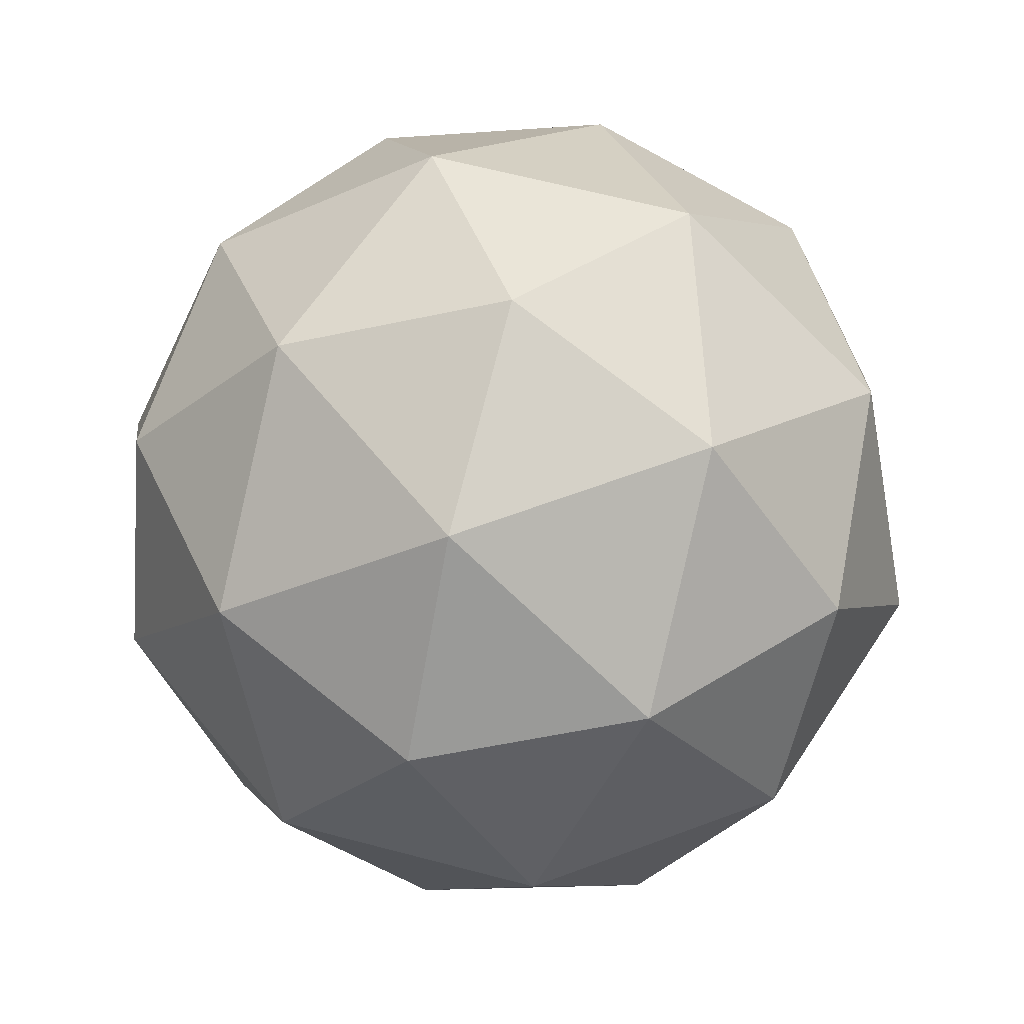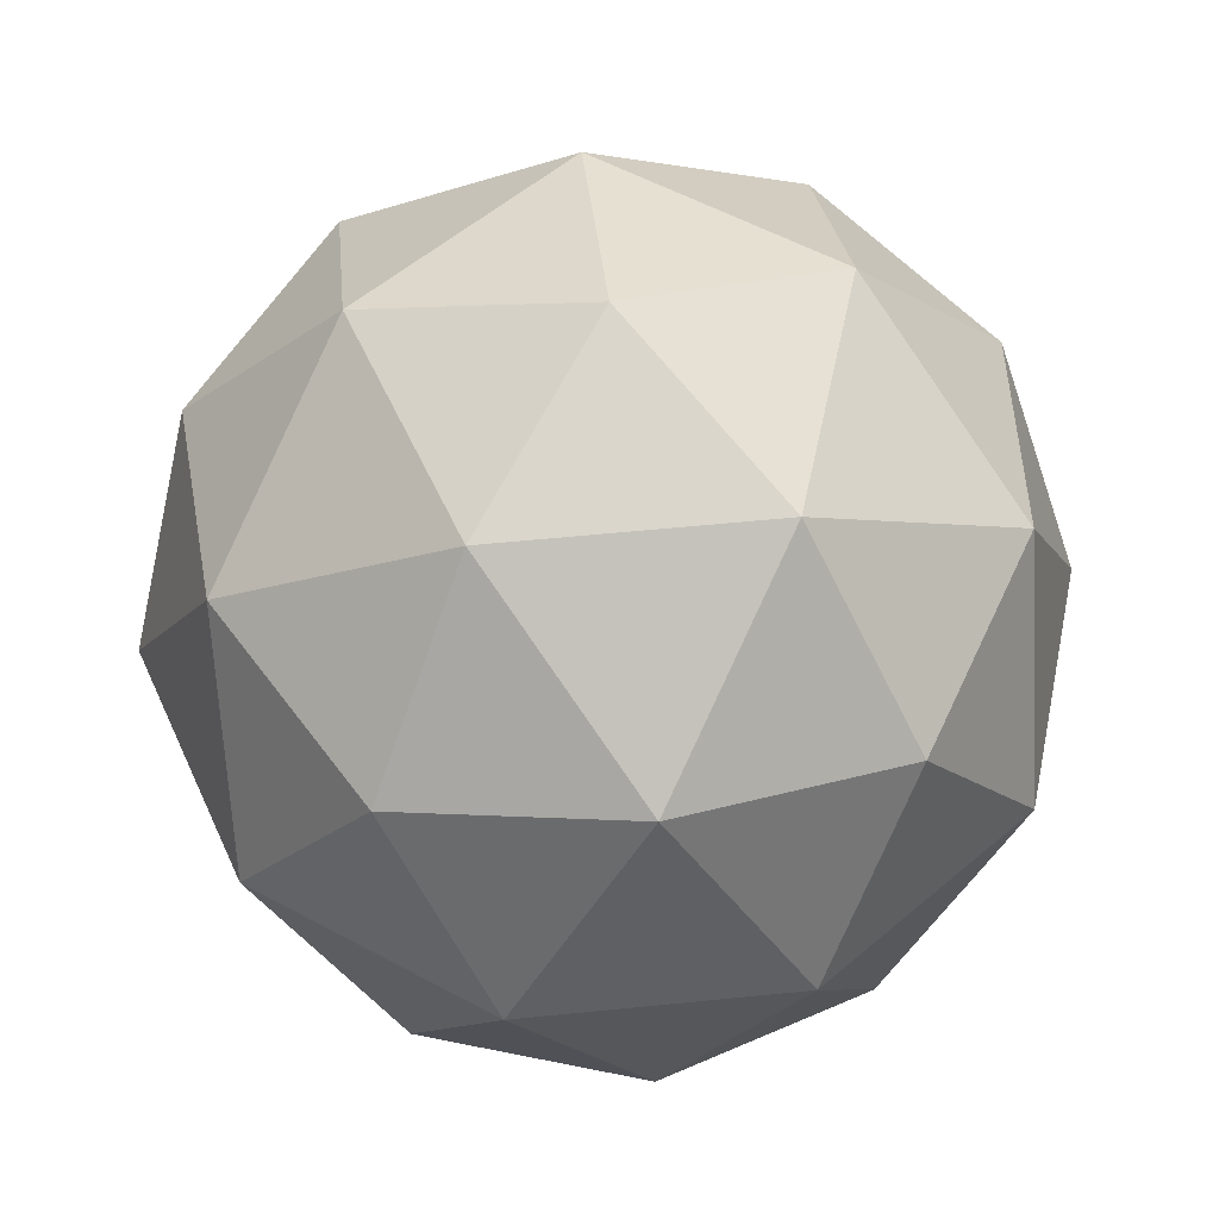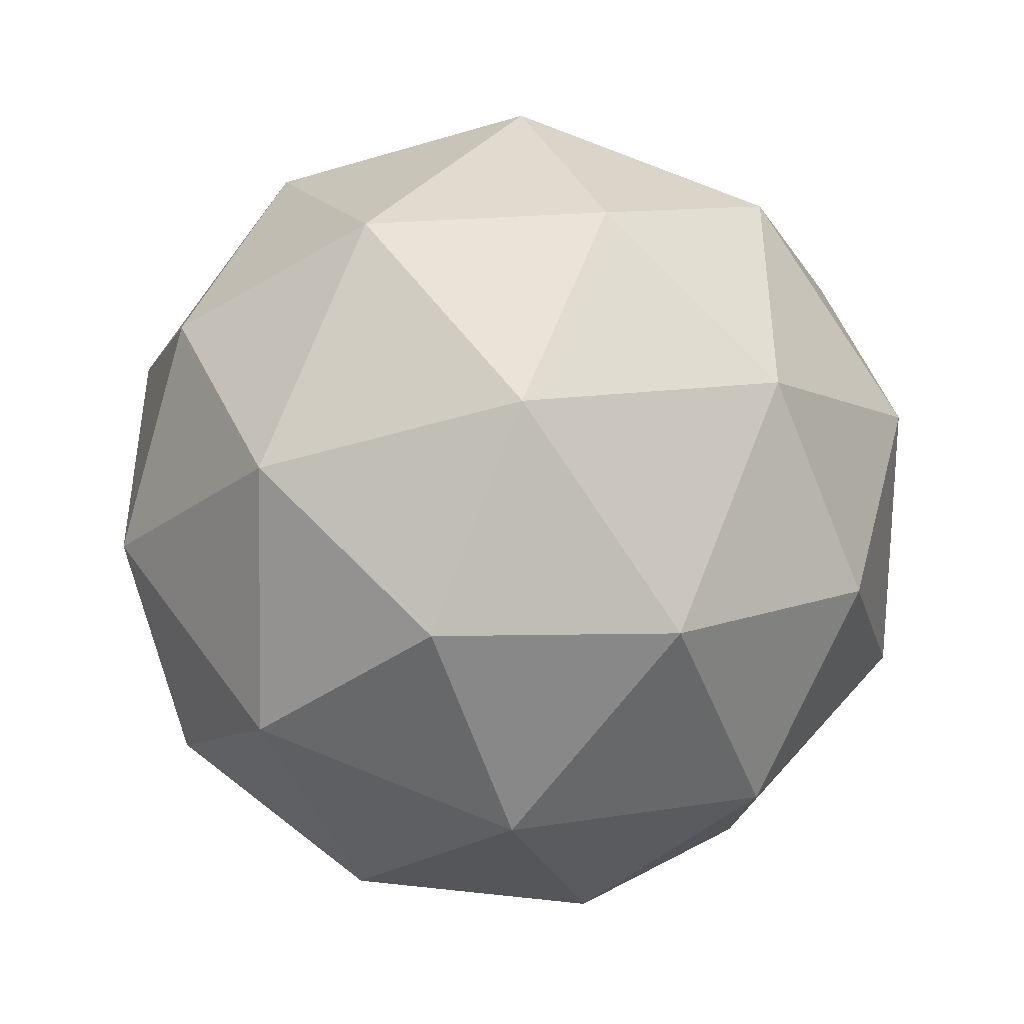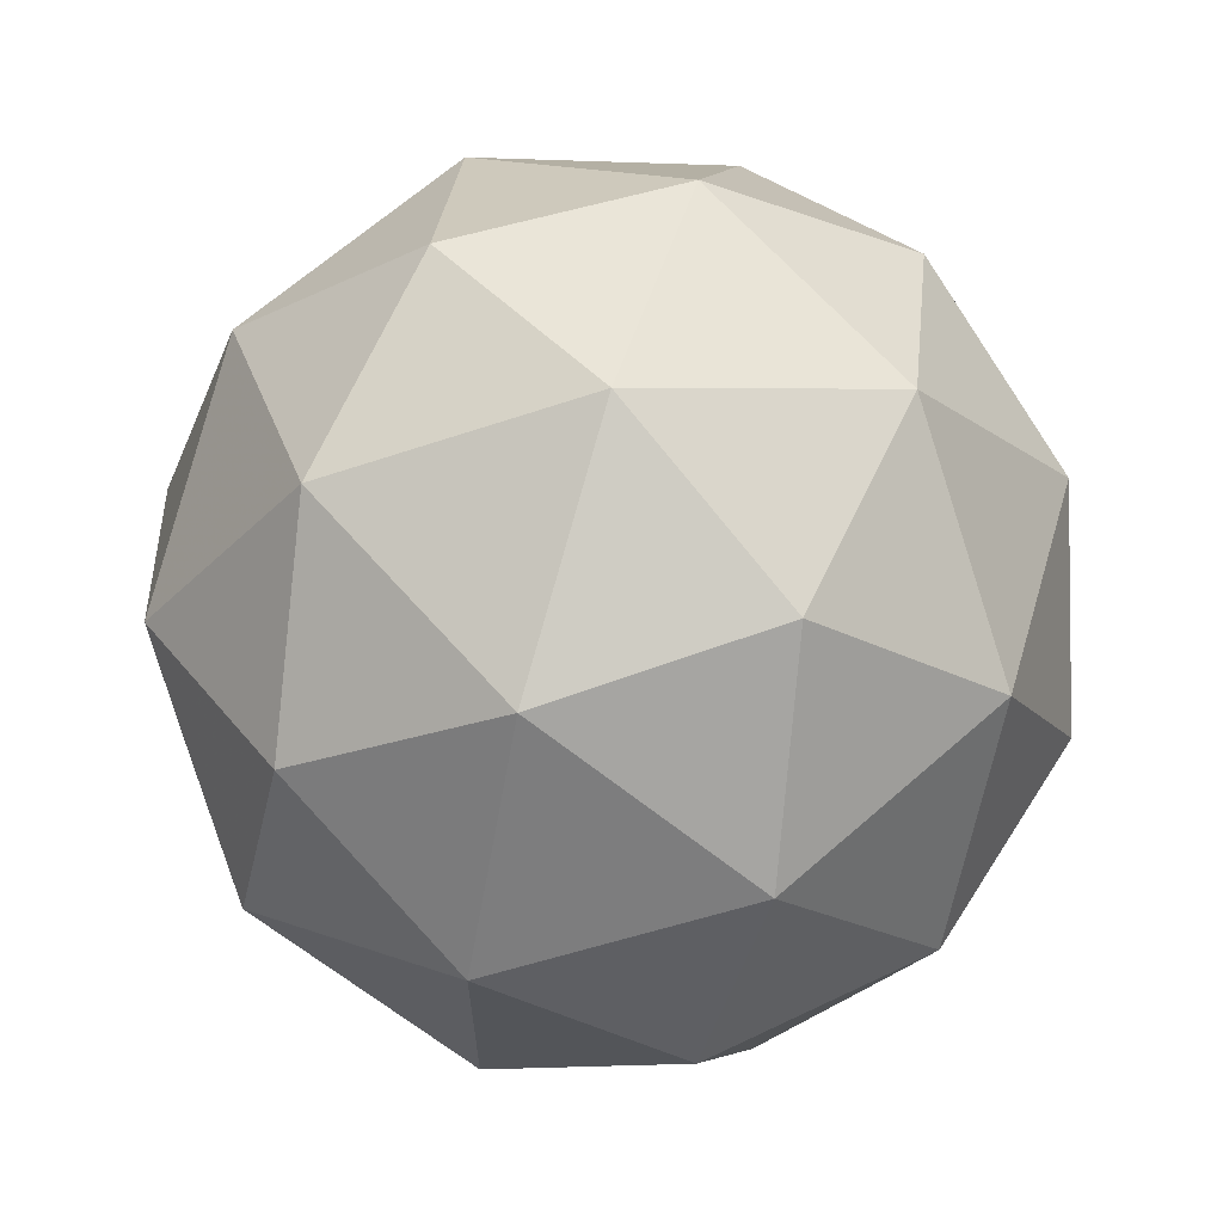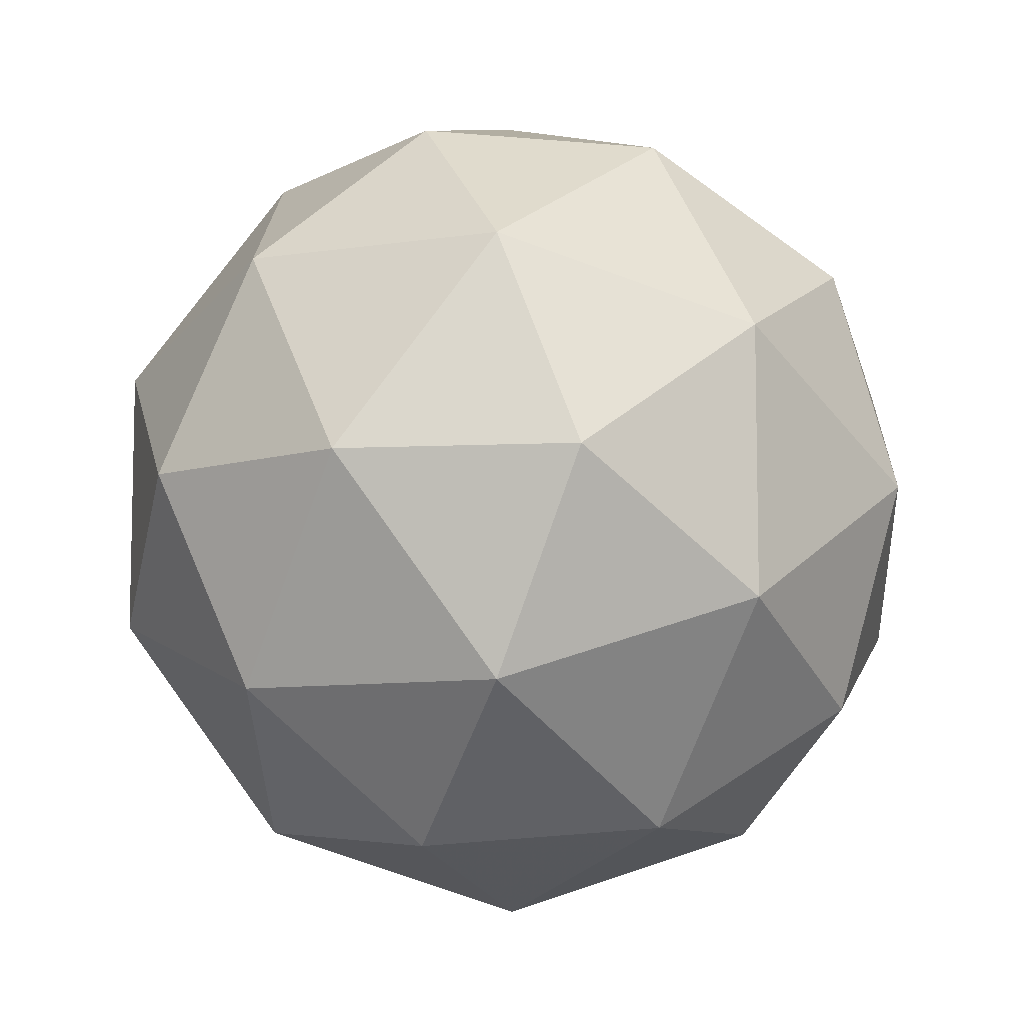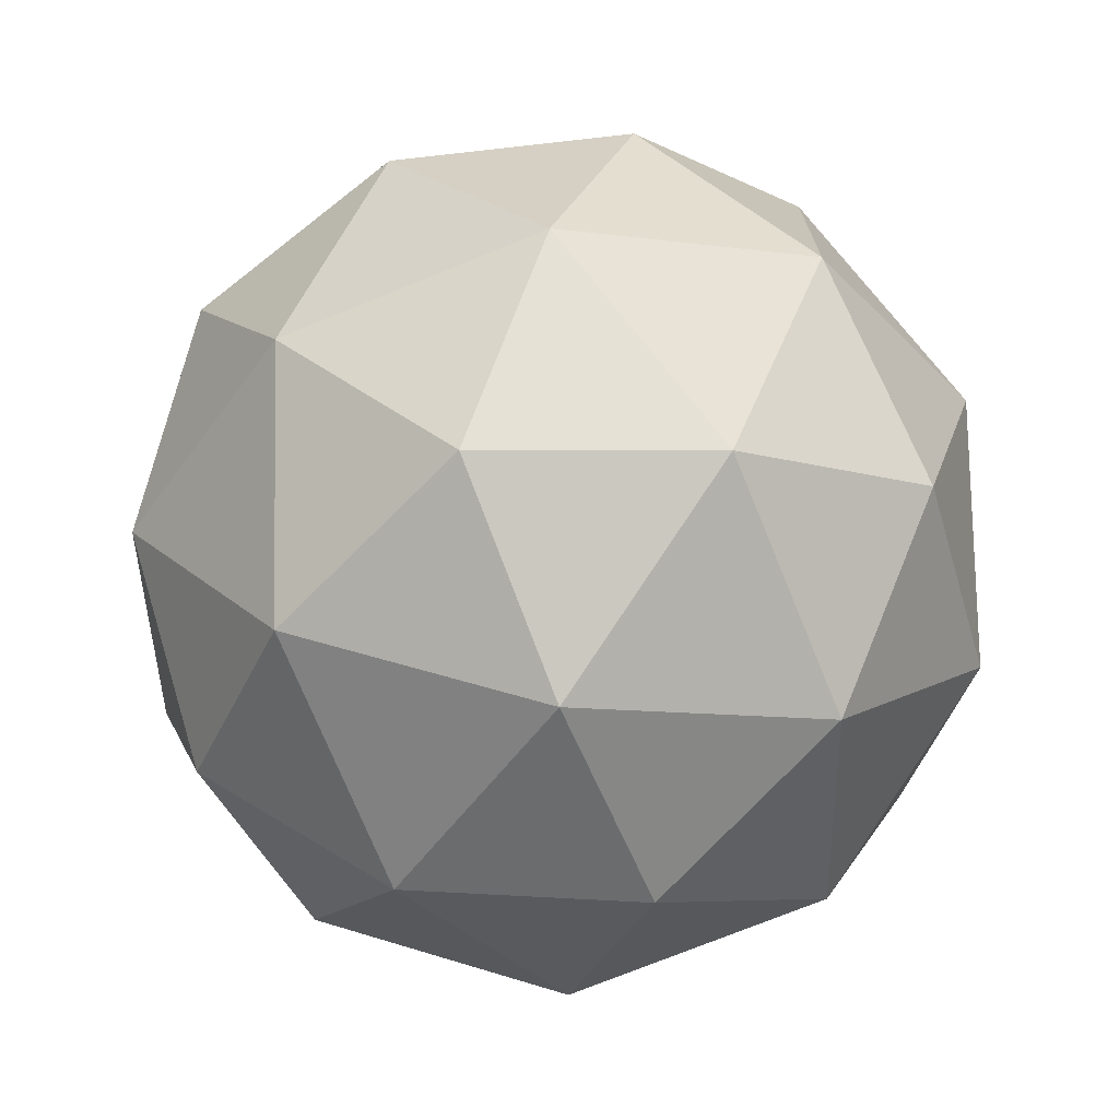
<metadata>
{"format":"obj","ext":"obj","renderer":"f3d","projection":"perspective","resolution":1024,"background":"white","views":[{"elev":62.2,"azim":105.1,"up":"+Y"},{"elev":54.9,"azim":47.9,"up":"+Y"},{"elev":-43.9,"azim":167.7,"up":"+Z"},{"elev":65.9,"azim":106.8,"up":"+Z"},{"elev":-8.7,"azim":171.4,"up":"+Z"},{"elev":-73.0,"azim":170.5,"up":"+Z"}]}
</metadata>
<code>
g BDUL-i5-g72-s783
v 9975 2765 7197
v 1.006e+04 2797 7262
v 9941 2797 7302
v 1.013e+04 2881 7307
v 1.015e+04 2865 7197
v 9865 2797 7197
v 9941 2797 7092
v 1.006e+04 2797 7132
v 1.018e+04 2975 7262
v 9917 2881 7376
v 1.003e+04 2865 7367
v 9975 2975 7407
v 9788 2881 7197
v 9831 2865 7302
v 9776 2975 7262
v 9917 2881 7018
v 9831 2865 7092
v 9852 2975 7027
v 1.013e+04 2881 7087
v 1.003e+04 2865 7027
v 1.01e+04 2975 7027
v 1.01e+04 2975 7367
v 9852 2975 7367
v 9776 2975 7132
v 9975 2975 6987
v 1.018e+04 2975 7132
v 1.003e+04 3069 7376
v 1.012e+04 3086 7302
v 1.001e+04 3154 7302
v 9824 3069 7307
v 9920 3086 7367
v 9886 3154 7262
v 9824 3069 7087
v 9797 3086 7197
v 9886 3154 7132
v 1.003e+04 3069 7018
v 9920 3086 7027
v 1.001e+04 3154 7092
v 1.016e+04 3069 7197
v 1.012e+04 3086 7092
v 1.009e+04 3154 7197
v 9975 3185 7197
f 1 2 3
f 4 2 5
f 1 3 6
f 1 6 7
f 1 7 8
f 4 5 9
f 10 11 12
f 13 14 15
f 16 17 18
f 19 20 21
f 4 9 22
f 10 12 23
f 13 15 24
f 16 18 25
f 19 21 26
f 27 28 29
f 30 31 32
f 33 34 35
f 36 37 38
f 39 40 41
f 41 38 42
f 41 40 38
f 40 36 38
f 38 35 42
f 38 37 35
f 37 33 35
f 35 32 42
f 35 34 32
f 34 30 32
f 32 29 42
f 32 31 29
f 31 27 29
f 29 41 42
f 29 28 41
f 28 39 41
f 26 40 39
f 26 21 40
f 21 36 40
f 25 37 36
f 25 18 37
f 18 33 37
f 24 34 33
f 24 15 34
f 15 30 34
f 23 31 30
f 23 12 31
f 12 27 31
f 22 28 27
f 22 9 28
f 9 39 28
f 21 25 36
f 21 20 25
f 20 16 25
f 18 24 33
f 18 17 24
f 17 13 24
f 15 23 30
f 15 14 23
f 14 10 23
f 12 22 27
f 12 11 22
f 11 4 22
f 9 26 39
f 9 5 26
f 5 19 26
f 8 20 19
f 8 7 20
f 7 16 20
f 7 17 16
f 7 6 17
f 6 13 17
f 6 14 13
f 6 3 14
f 3 10 14
f 5 8 19
f 5 2 8
f 2 1 8
f 3 11 10
f 3 2 11
f 2 4 11
f 2 4 11

</code>
